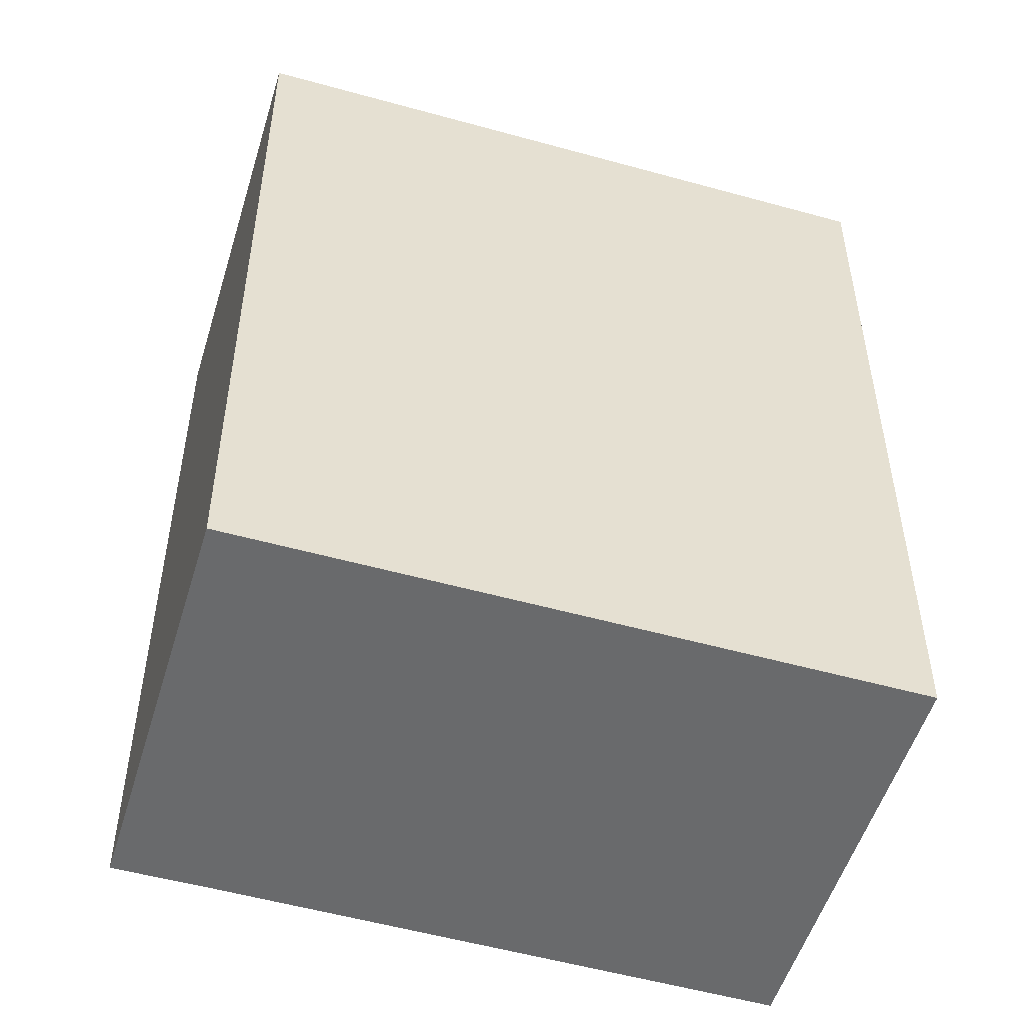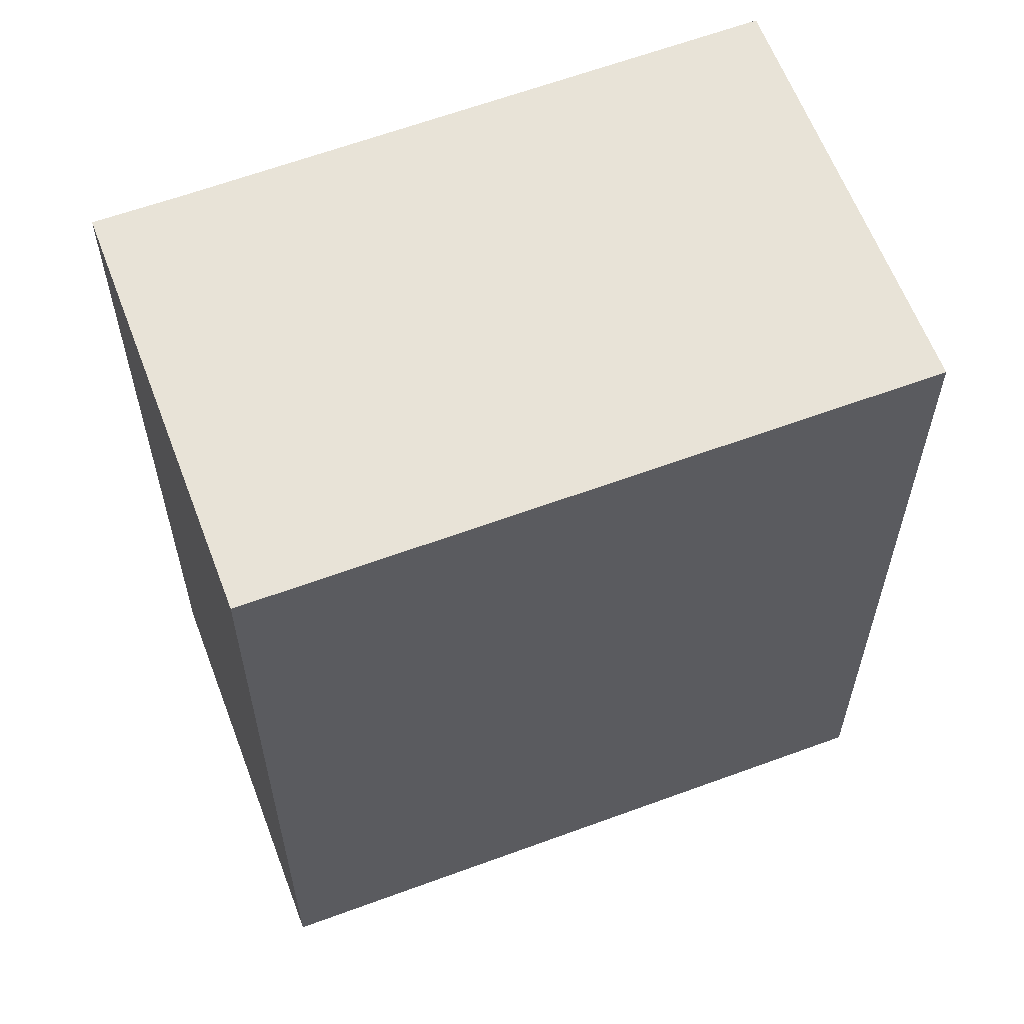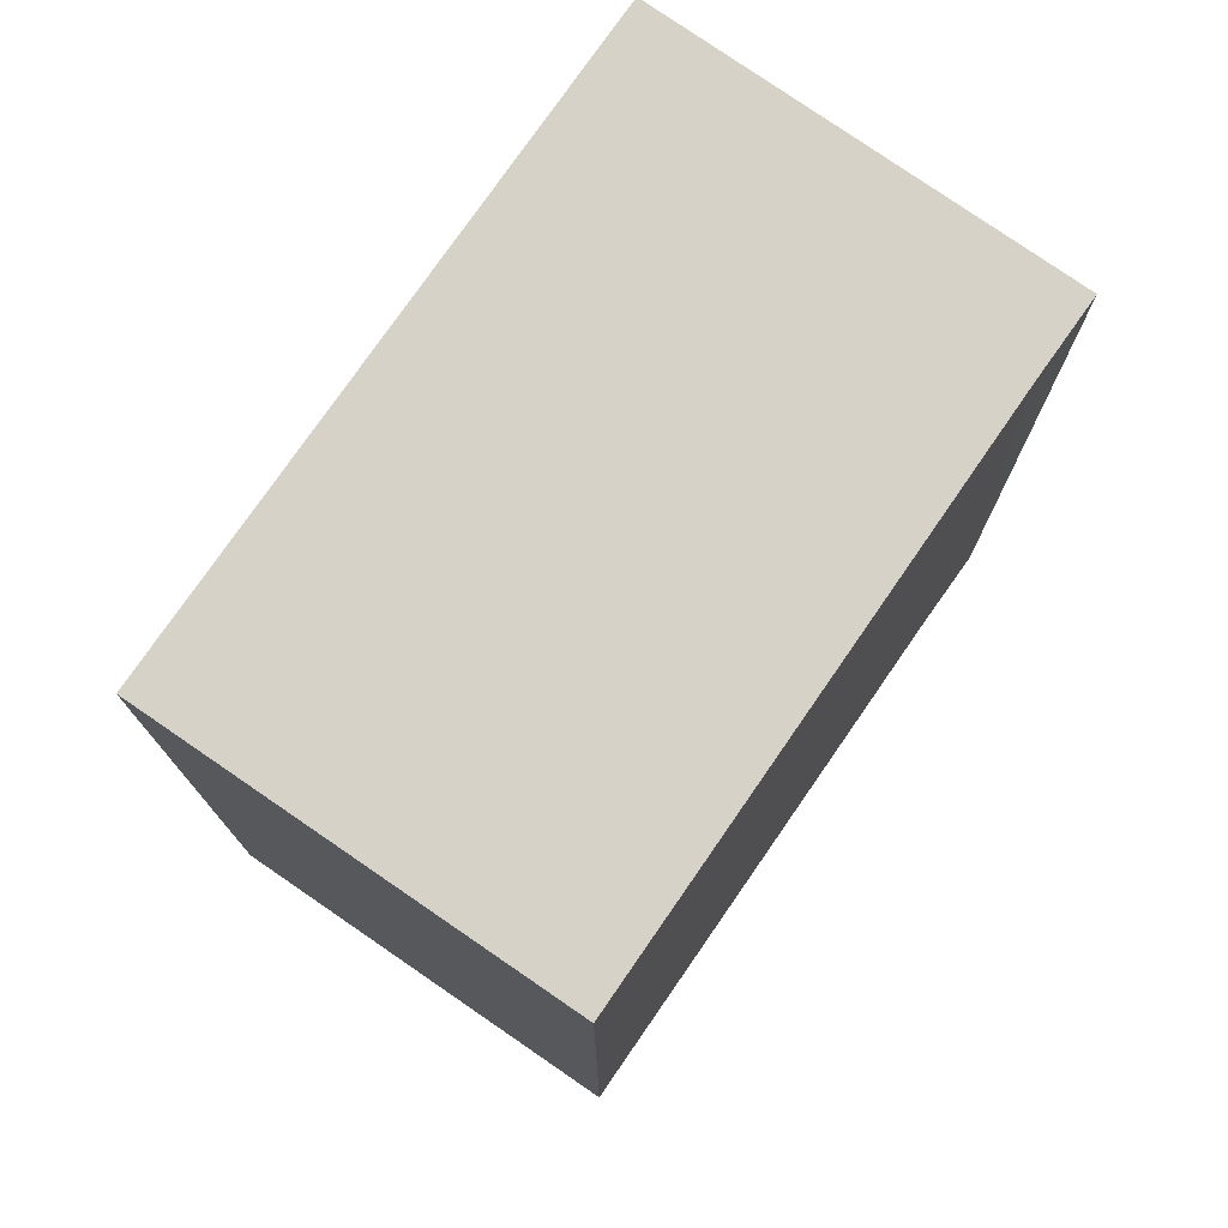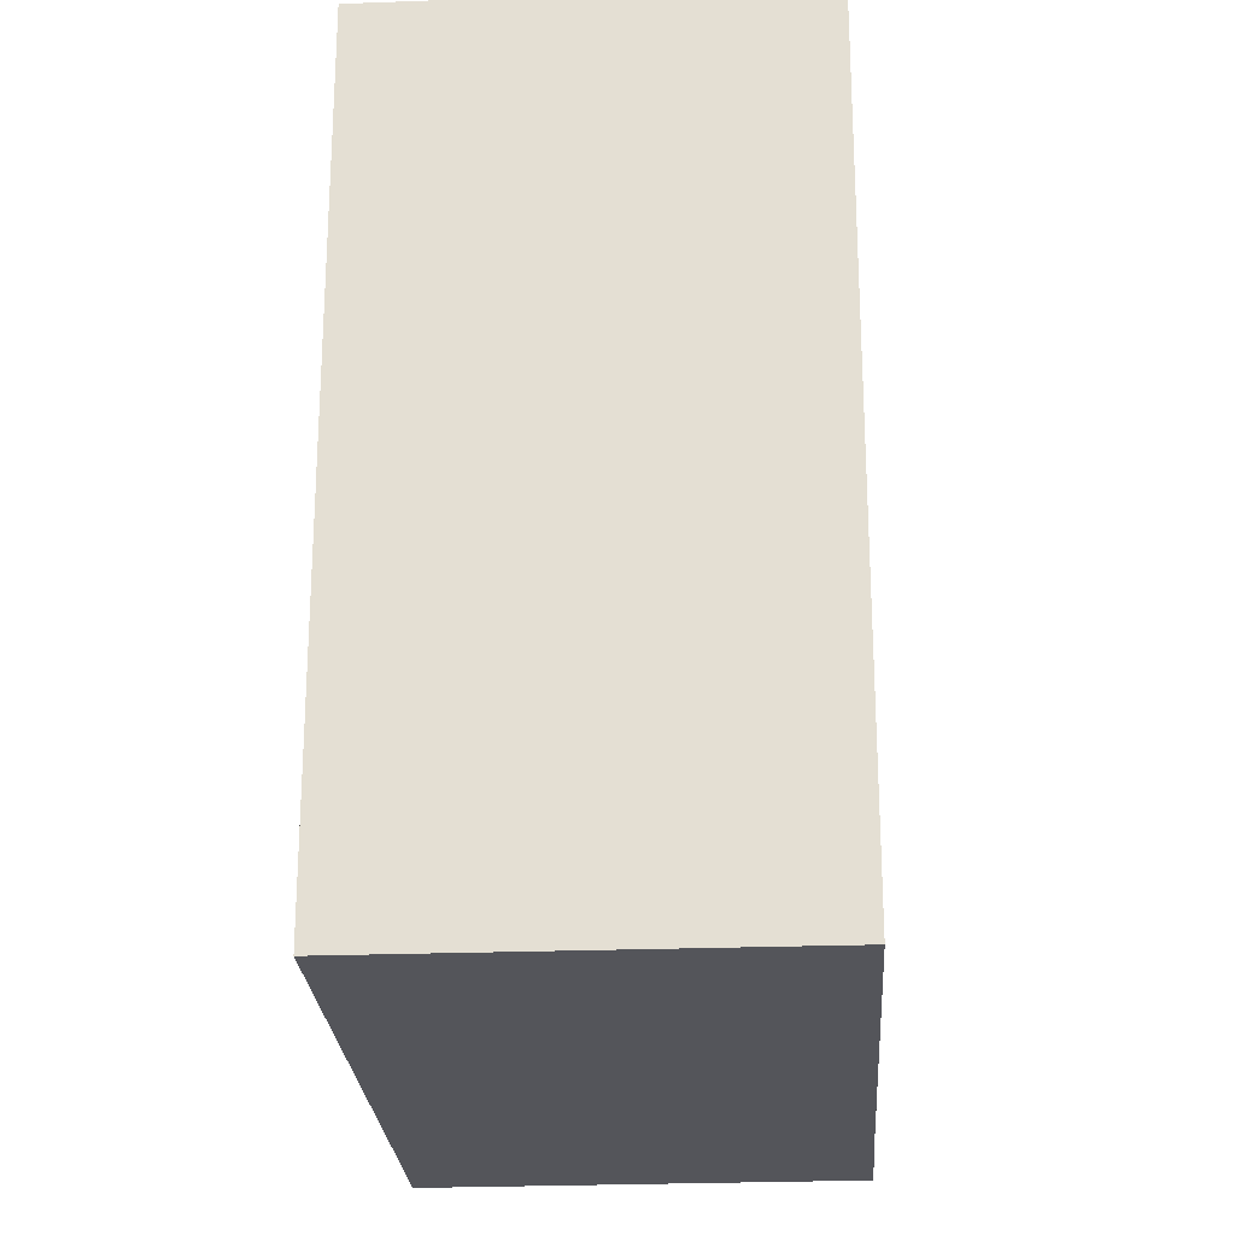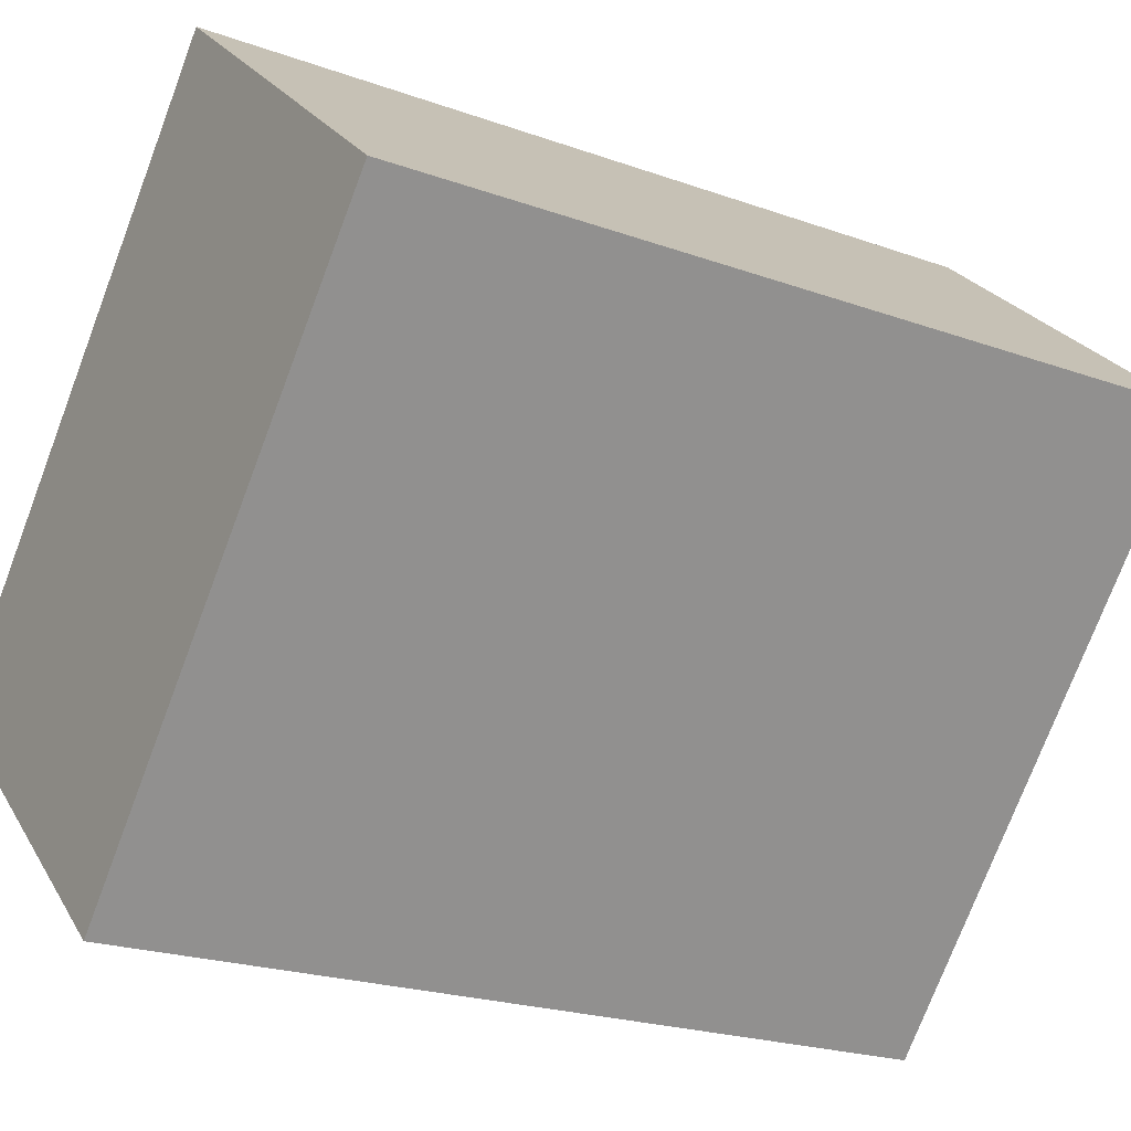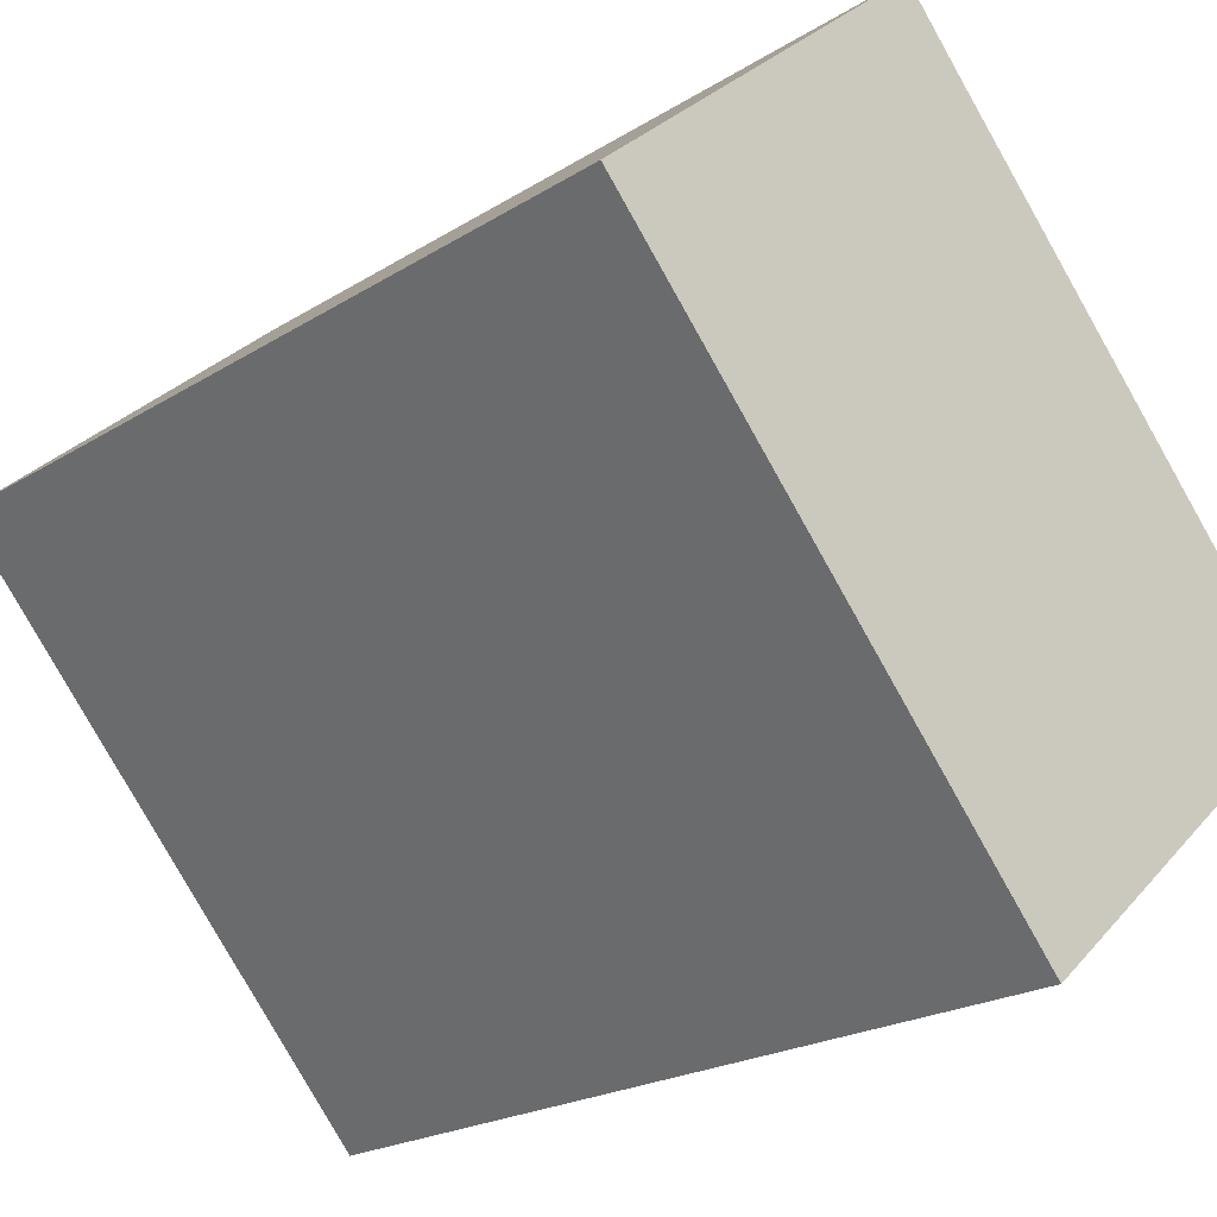
<metadata>
{"format":"obj","ext":"obj","renderer":"f3d","projection":"perspective","resolution":1024,"background":"white","views":[{"elev":-52.9,"azim":114.5,"up":"+Y"},{"elev":62.0,"azim":110.6,"up":"+Y"},{"elev":77.3,"azim":-104.0,"up":"+Y"},{"elev":-24.9,"azim":-135.0,"up":"+Y"},{"elev":-21.6,"azim":57.4,"up":"+Z"},{"elev":-21.0,"azim":138.3,"up":"+Z"}]}
</metadata>
<code>
v  5.403 14.18 -4.786
v  7.473 14.18 8.507
v  12.88 14.18 3.774
v  6.51 14.18 7.386
v  0 14.18 8.685e-16
v  7.473 -5.209e-16 8.507
v  12.88 -2.311e-16 3.774
v  5.403 2.931e-16 -4.786
v  0 0 0
v  6.51 -4.523e-16 7.386
g defaultobject
f 1 2 3
f 2 1 4
f 4 1 5
f 6 3 2
f 3 6 7
f 7 1 3
f 1 7 8
f 8 5 1
f 5 8 9
f 4 6 2
f 6 4 5
f 6 5 10
f 10 5 9
f 6 8 7
f 8 6 10
f 8 10 9

</code>
